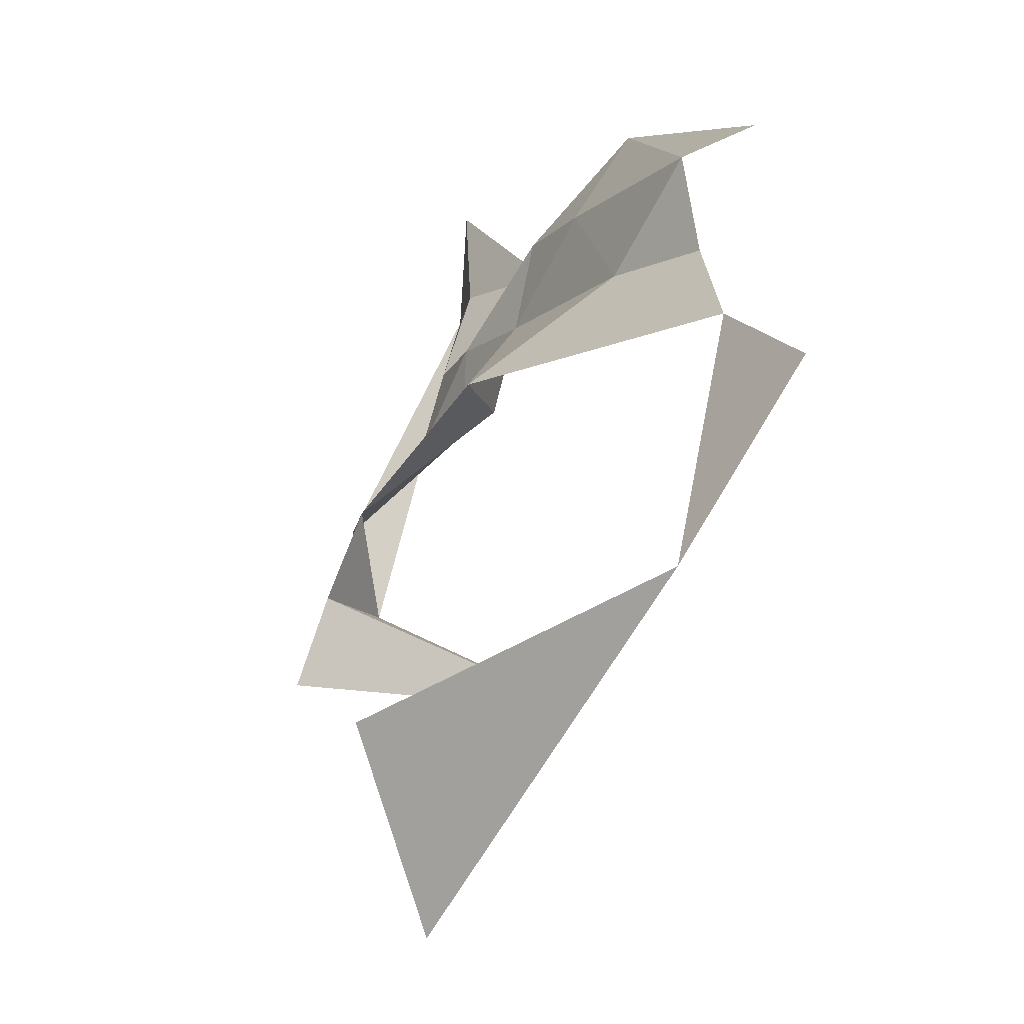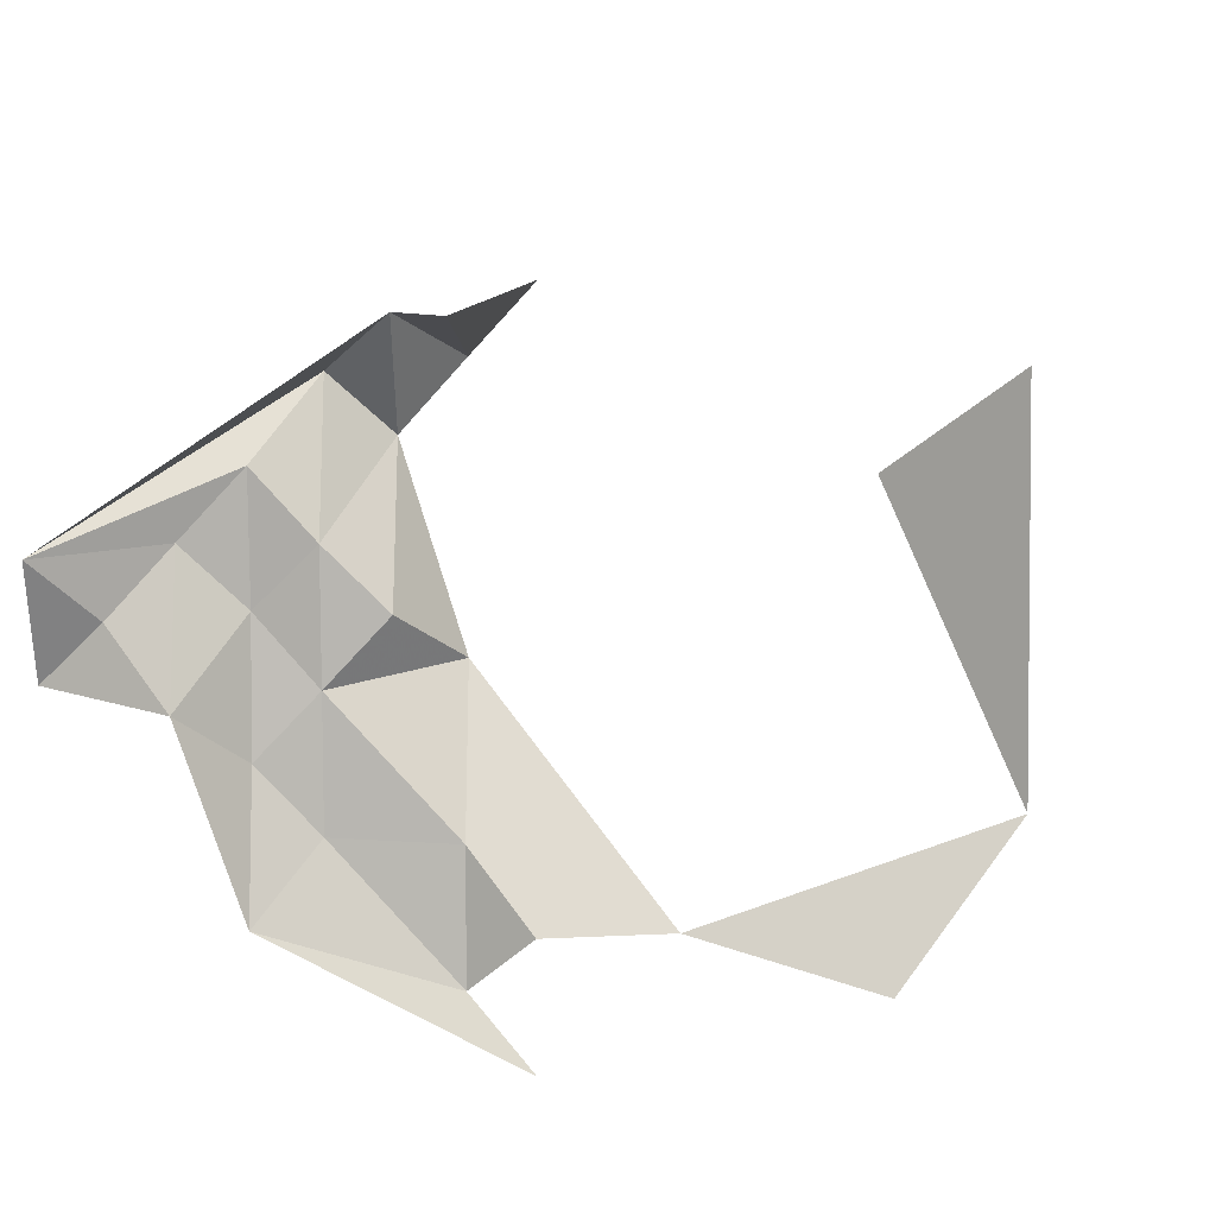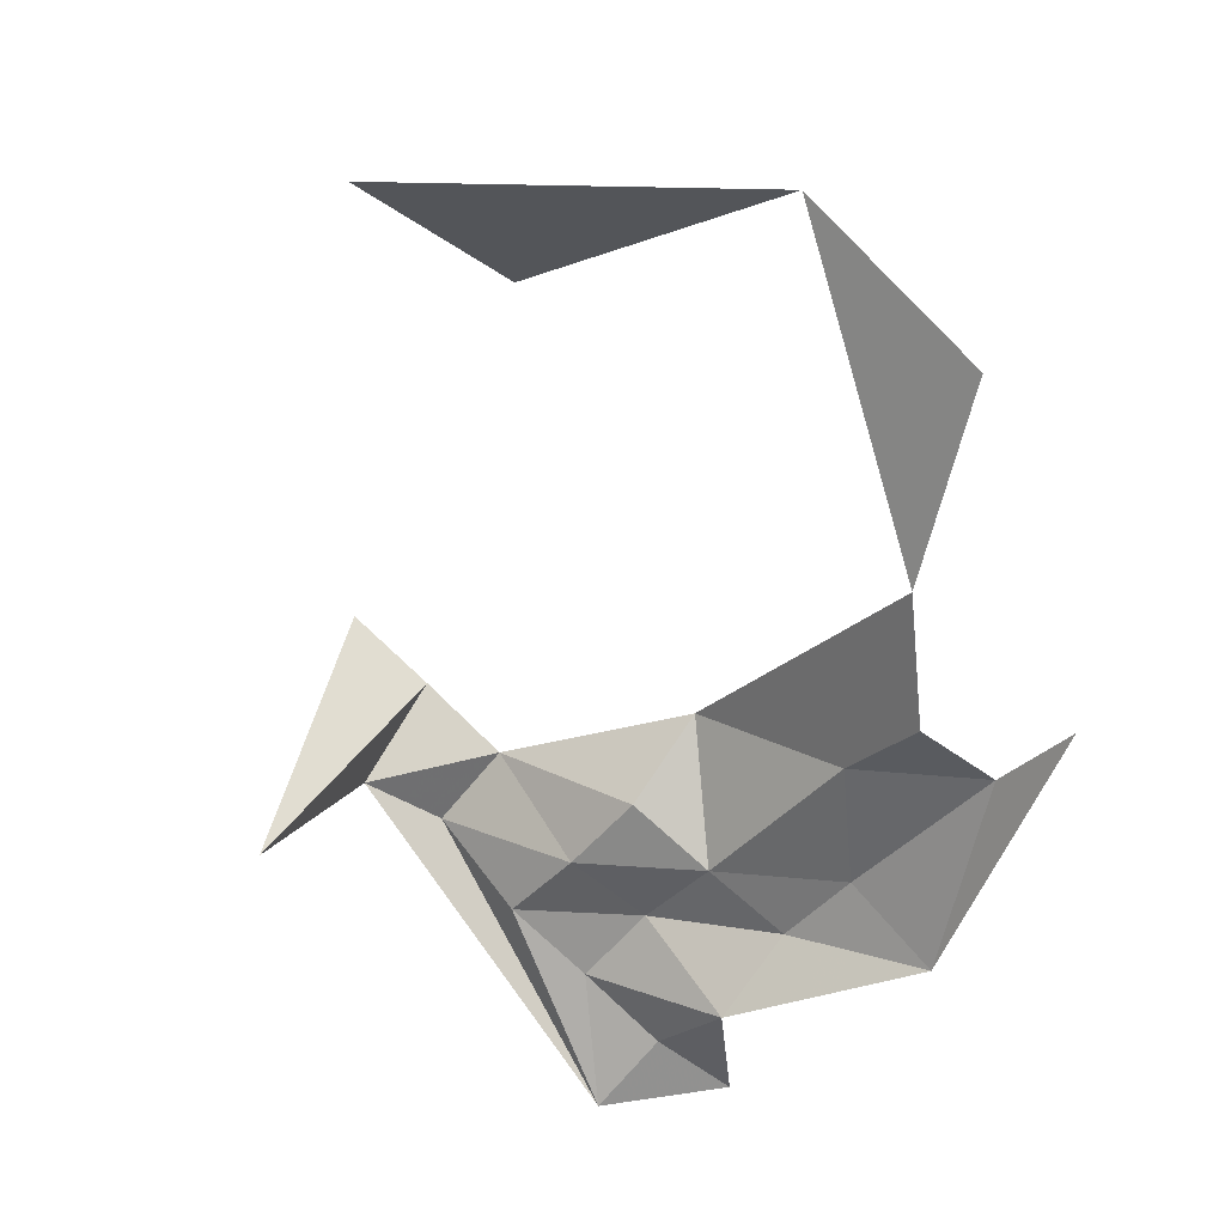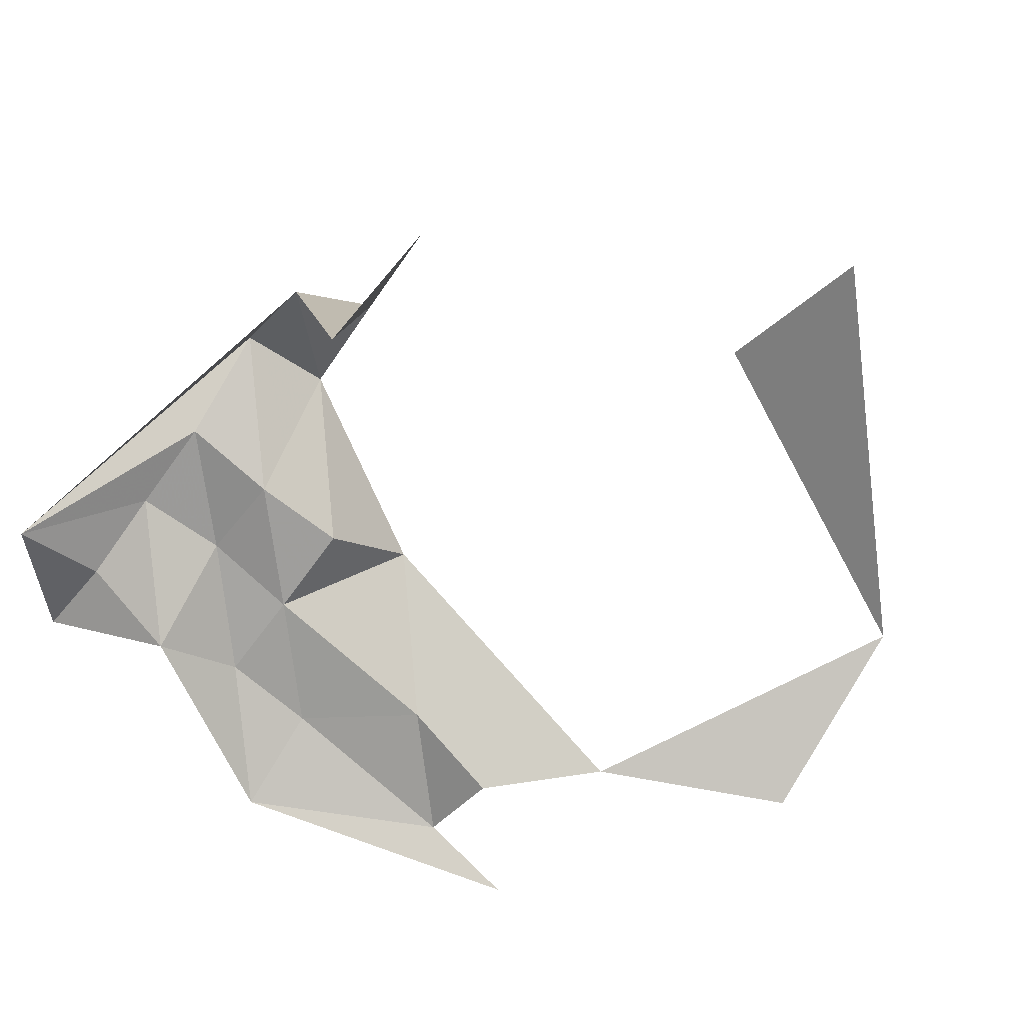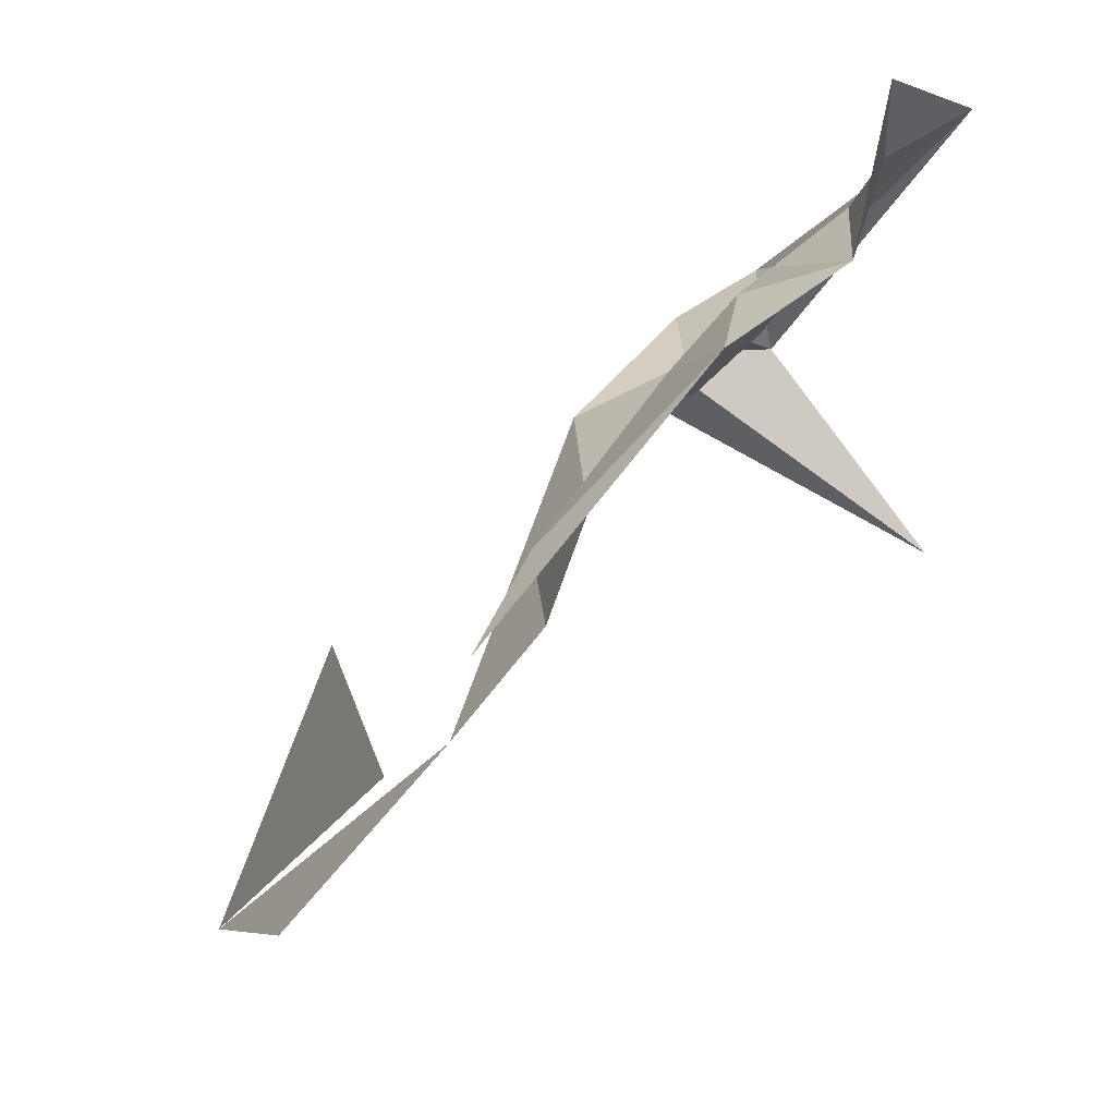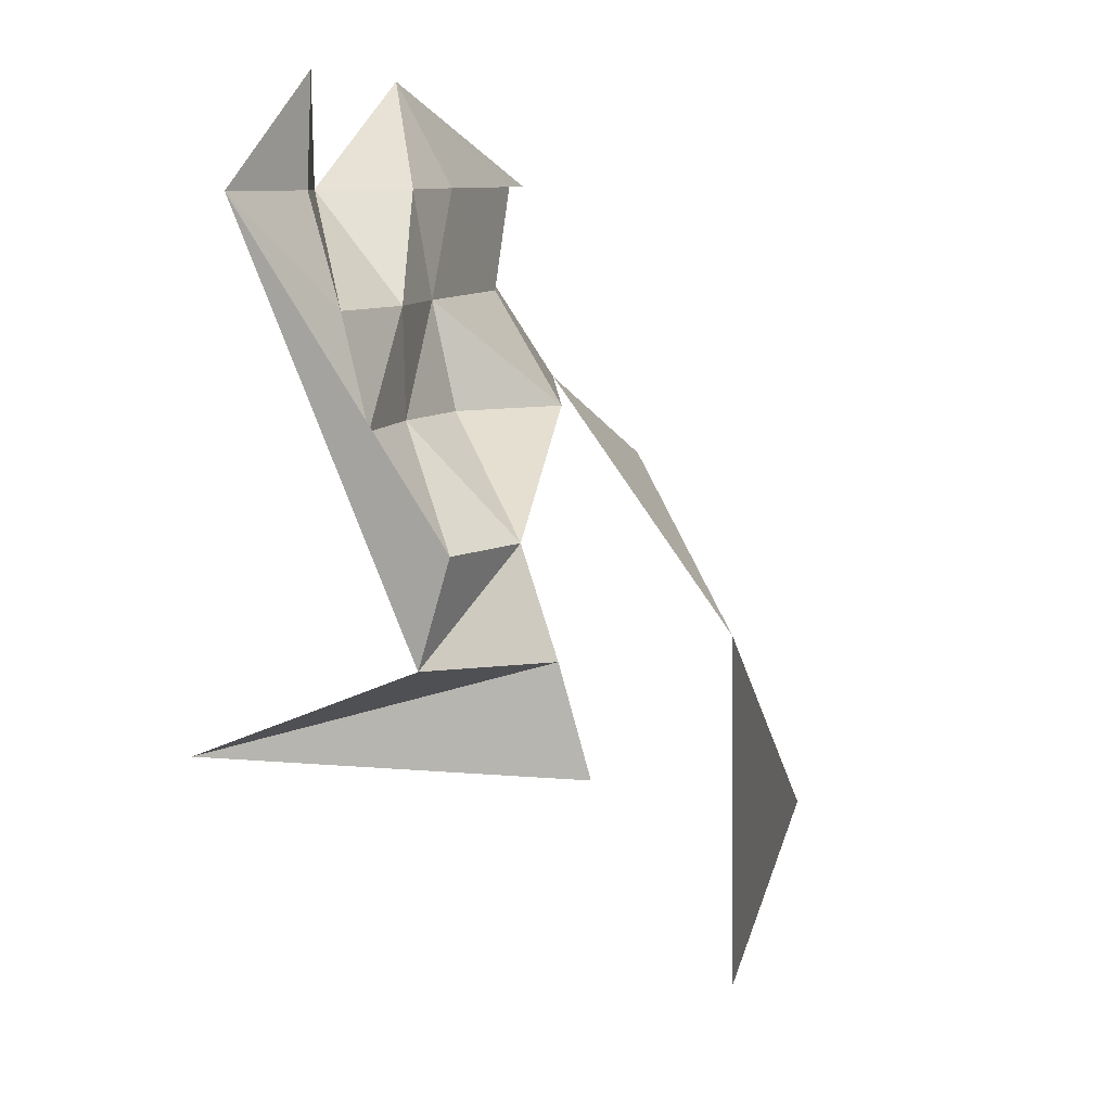
<metadata>
{"format":"obj","ext":"obj","renderer":"f3d","projection":"perspective","resolution":1024,"background":"white","views":[{"elev":-13.4,"azim":76.2,"up":"+Y"},{"elev":-66.4,"azim":-44.9,"up":"+Z"},{"elev":-63.0,"azim":50.6,"up":"+Z"},{"elev":-55.2,"azim":-37.8,"up":"+Z"},{"elev":58.5,"azim":139.7,"up":"+Y"},{"elev":8.2,"azim":-59.3,"up":"+Y"}]}
</metadata>
<code>
v 224 -52 -193
v 144 68 -239
v 224 28 -242
v -96 28 -136
v -136 148 -196
v -96 68 -168
v -96 148 -192
v -136 148 -196
v -96 188 -190
v -96 -12 -149
v -136 148 -196
v -96 28 -136
v -96 148 -192
v -96 188 -190
v -56 148 -218
v -96 108 -179
v -136 148 -196
v -96 148 -192
v -96 68 -168
v -136 148 -196
v -96 108 -179
v 24 148 -212
v 24 188 -237
v 104 148 -236
v -96 -52 -246
v -96 -12 -149
v -56 -12 -118
v -56 -52 -105
v -96 -52 -246
v -56 -12 -118
v -56 108 -181
v -96 108 -179
v -56 148 -218
v -96 108 -179
v -96 148 -192
v -56 148 -218
v -96 -12 -149
v -96 28 -136
v -56 28 -133
v -56 -12 -118
v -96 -12 -149
v -56 28 -133
v -16 108 -195
v -56 108 -181
v -16 148 -203
v -96 28 -136
v -96 68 -168
v -56 68 -180
v -56 28 -133
v -96 28 -136
v -56 68 -180
v -96 68 -168
v -96 108 -179
v -56 108 -181
v -56 68 -180
v -96 68 -168
v -56 108 -181
v -56 28 -133
v -56 68 -180
v -16 68 -185
v 24 148 -212
v -16 148 -203
v 24 188 -237
v -56 108 -181
v -56 148 -218
v -16 148 -203
v 104 -172 -131
v 104 -92 -103
v 224 -52 -193
v -16 68 -185
v -56 68 -180
v -16 108 -195
v -56 68 -180
v -56 108 -181
v -16 108 -195
v -16 108 -195
v -16 148 -203
v 24 148 -212
v -16 68 -185
v -16 108 -195
v 24 68 -164
v 24 68 -164
v -16 108 -195
v 64 108 -218
v -16 148 -203
v -56 148 -218
v 24 188 -237
v -56 28 -133
v -16 68 -185
v 24 68 -164
v -16 108 -195
v 24 148 -212
v 64 108 -218
v 104 108 -243
v 64 108 -218
v 104 148 -236
v 104 148 -236
v 24 188 -237
v 144 148 -254
v 64 108 -218
v 24 148 -212
v 104 148 -236
v 24 68 -164
v 64 108 -218
v 144 68 -239
v 64 108 -218
v 104 108 -243
v 144 68 -239
g ofMesh
f 1 2 3
f 4 5 6
f 7 8 9
f 10 11 12
f 13 14 15
f 16 17 18
f 19 20 21
f 22 23 24
f 25 26 27
f 28 29 30
f 31 32 33
f 34 35 36
f 37 38 39
f 40 41 42
f 43 44 45
f 46 47 48
f 49 50 51
f 52 53 54
f 55 56 57
f 58 59 60
f 61 62 63
f 64 65 66
f 67 68 69
f 70 71 72
f 73 74 75
f 76 77 78
f 79 80 81
f 82 83 84
f 85 86 87
f 88 89 90
f 91 92 93
f 94 95 96
f 97 98 99
f 100 101 102
f 103 104 105
f 106 107 108

</code>
